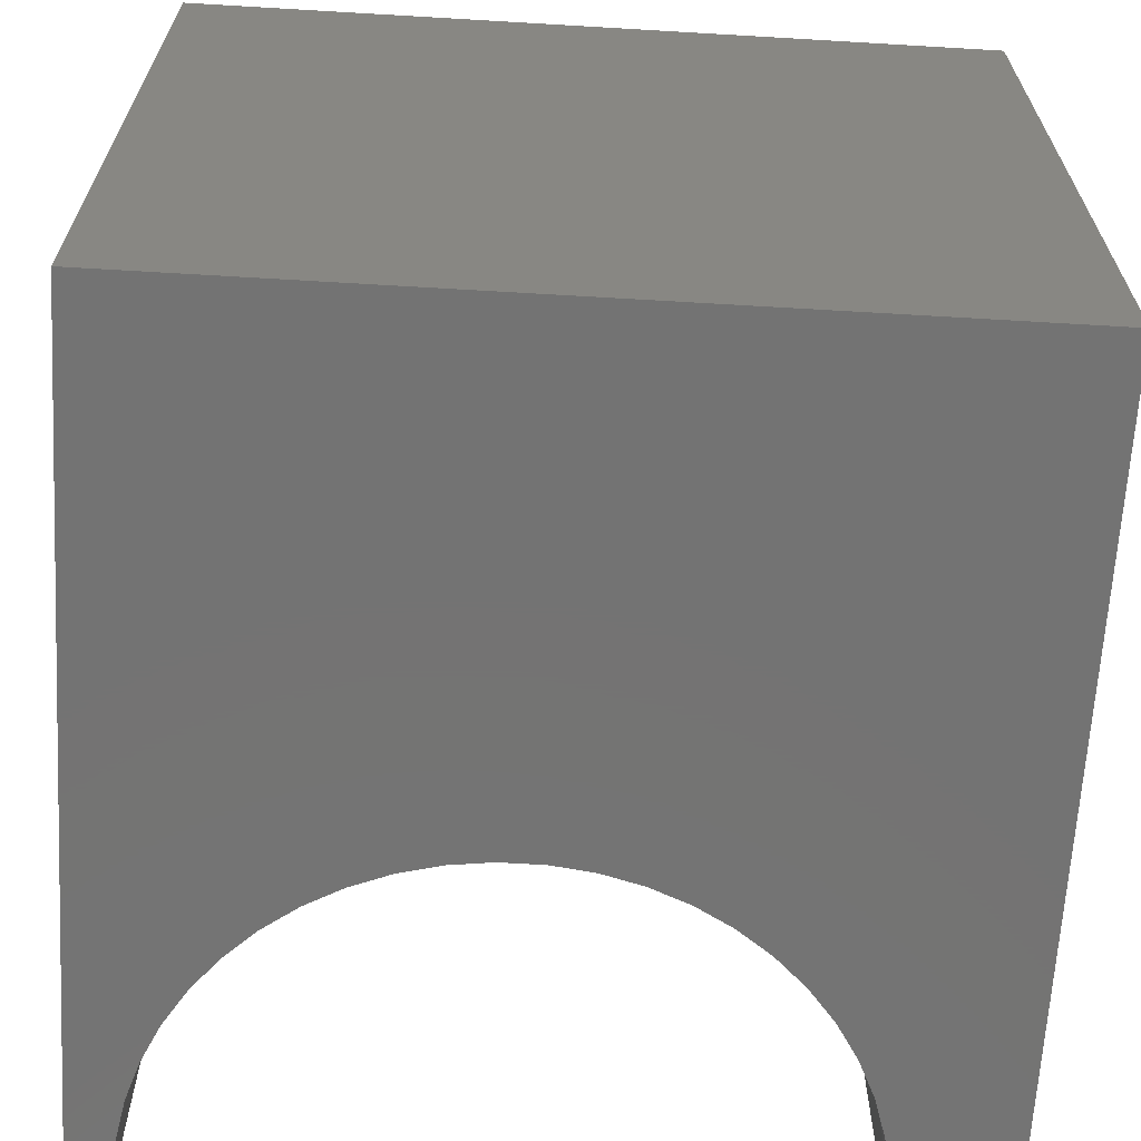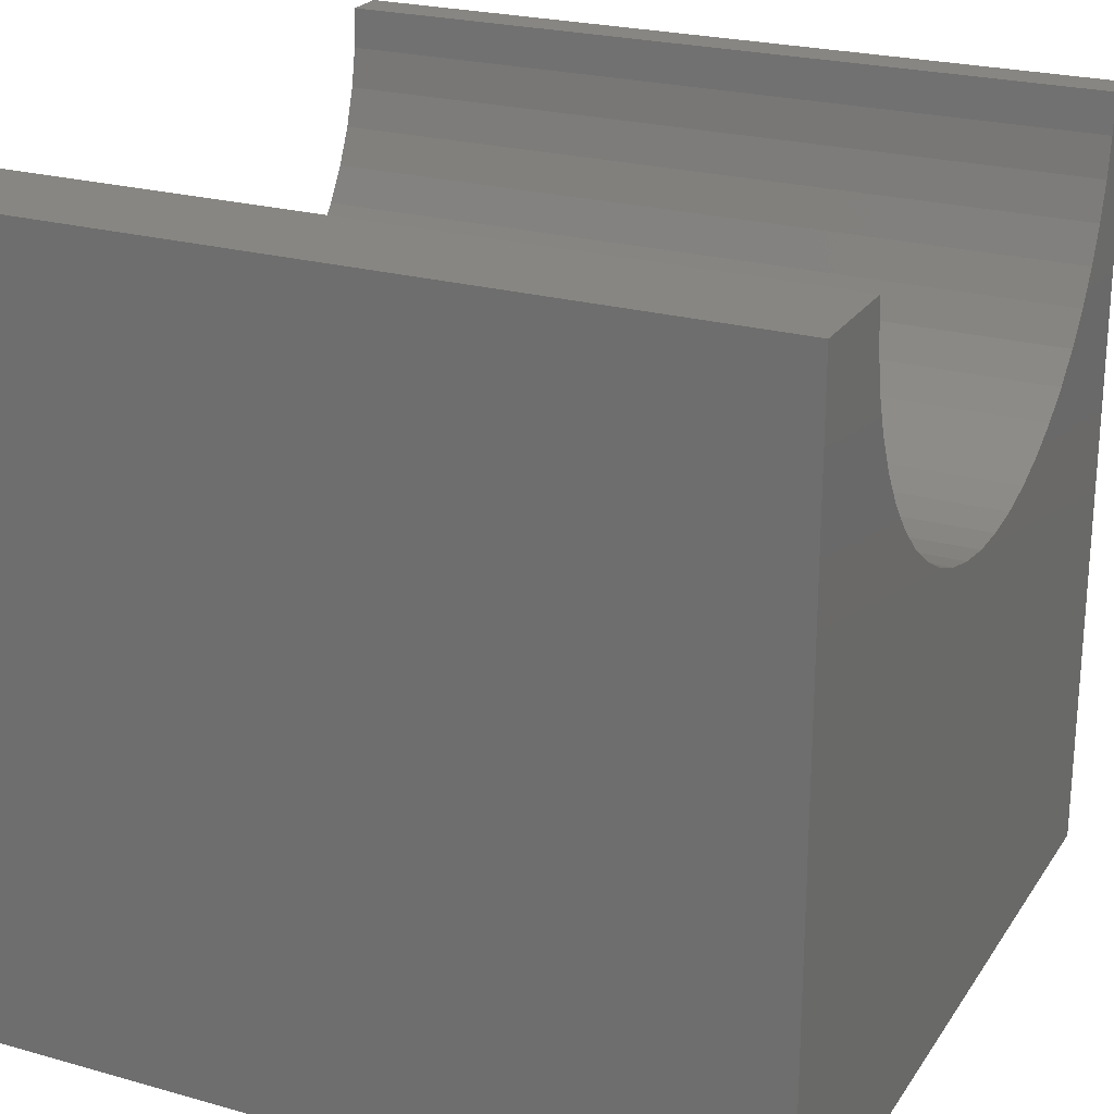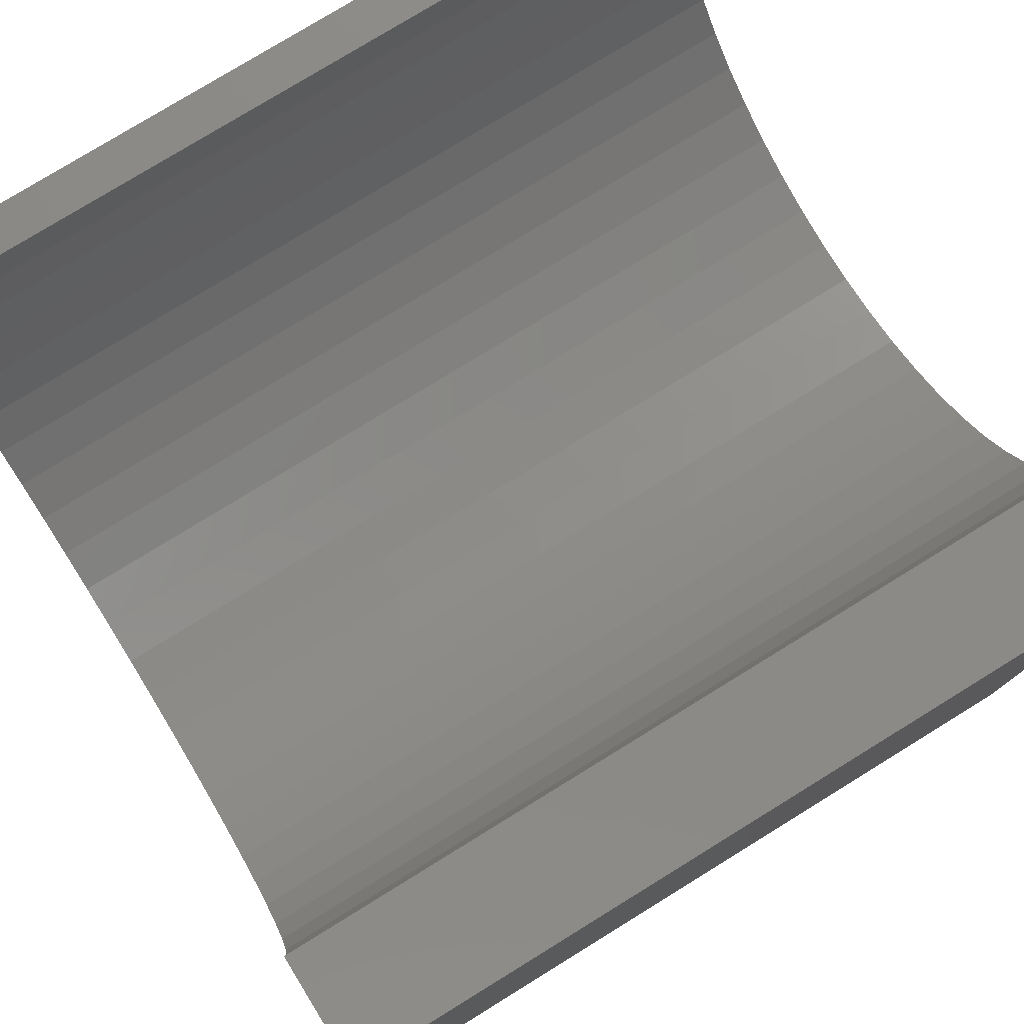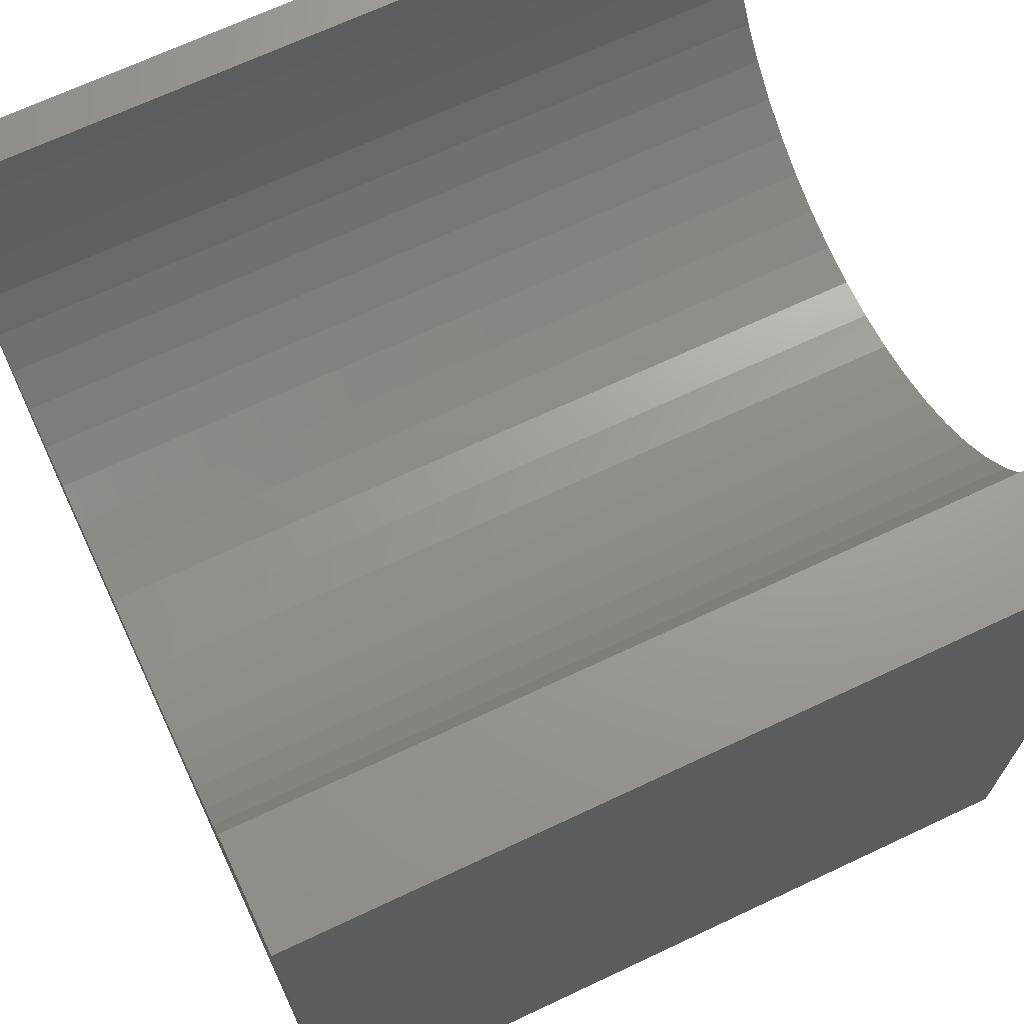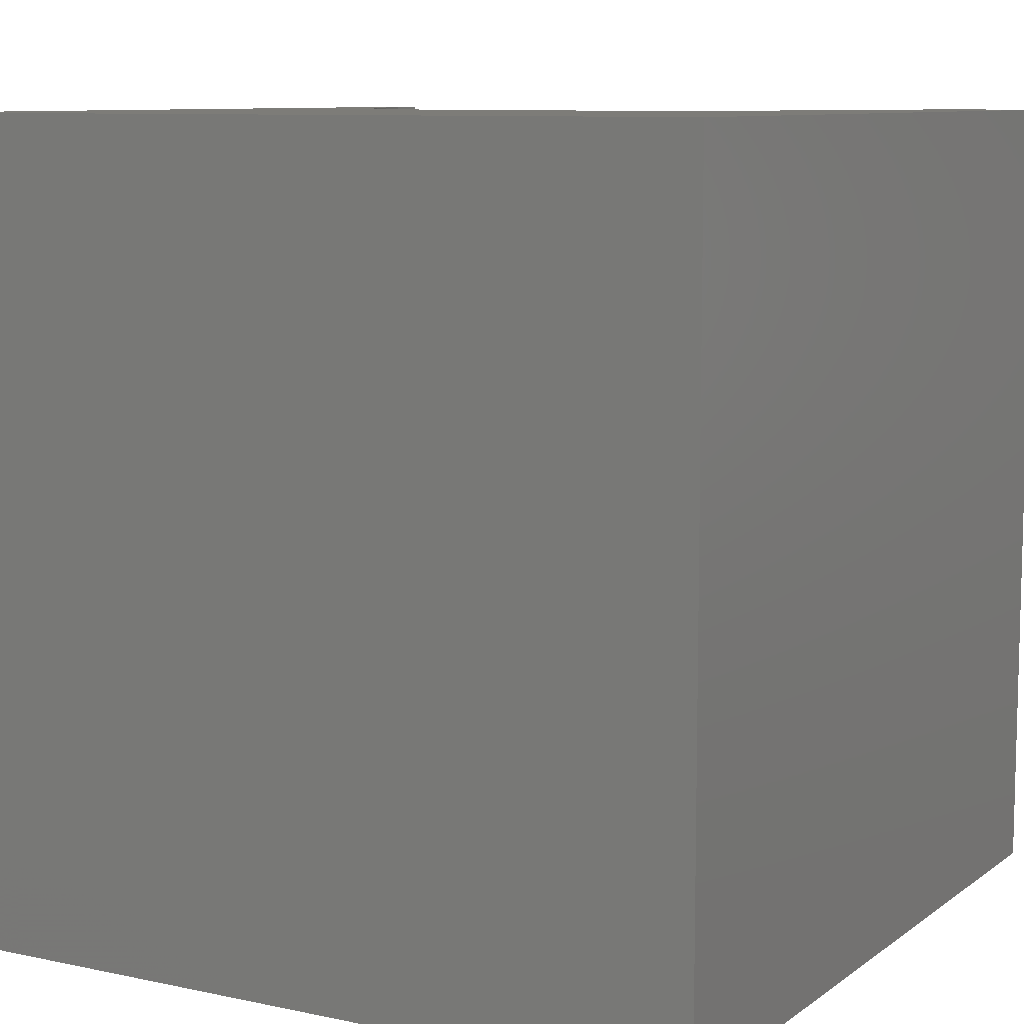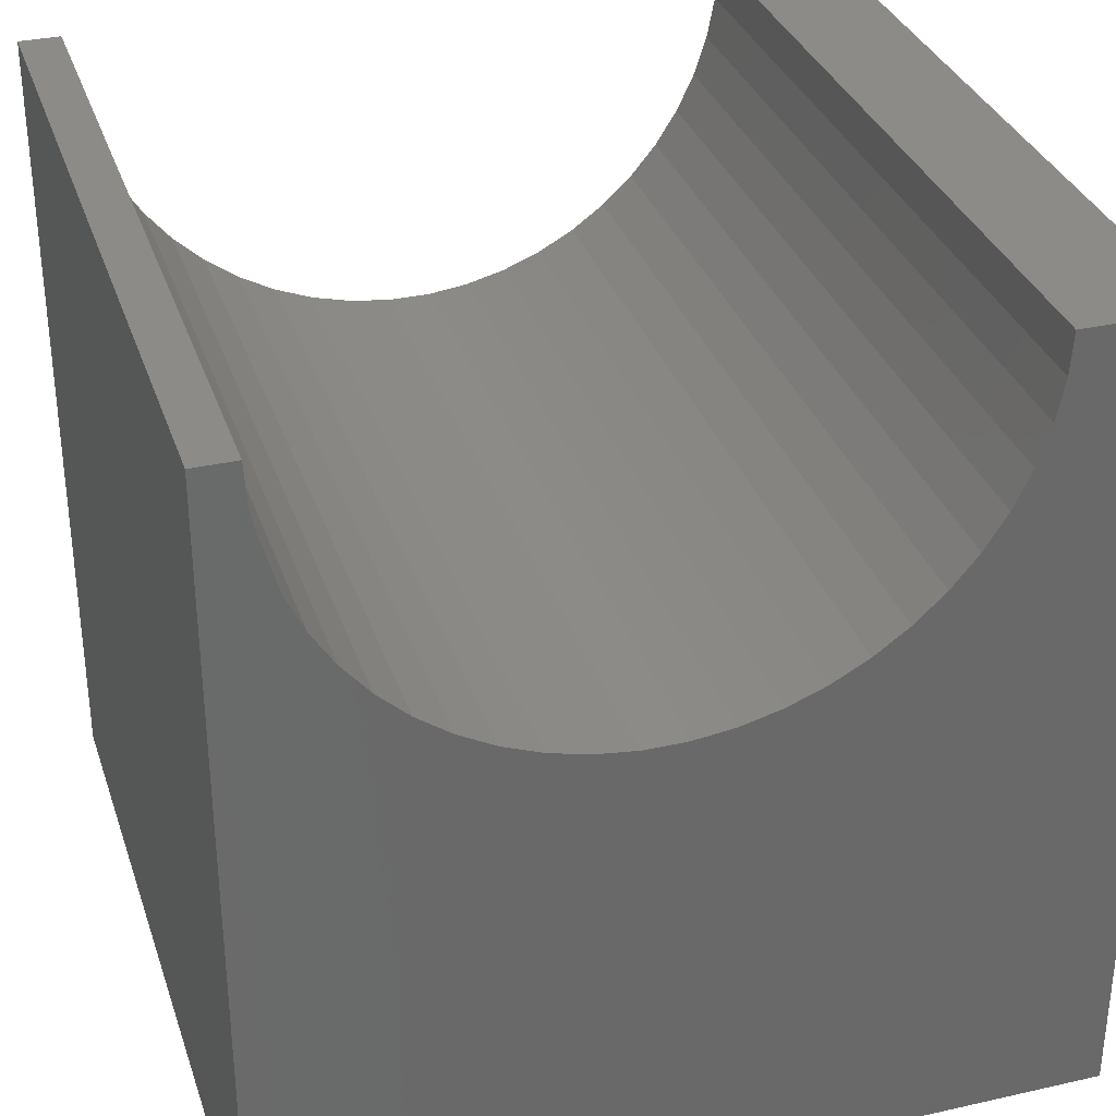
<metadata>
{"format":"stl","ext":"stl","renderer":"f3d","projection":"perspective","resolution":1024,"background":"white","views":[{"elev":-65.6,"azim":176.6,"up":"+Y"},{"elev":23.6,"azim":-64.7,"up":"+Z"},{"elev":78.4,"azim":-121.6,"up":"+Z"},{"elev":69.0,"azim":-115.2,"up":"+Z"},{"elev":9.1,"azim":-150.4,"up":"+Y"},{"elev":33.0,"azim":162.7,"up":"+Z"}]}
</metadata>
<code>
# stl→obj: 60 verts, 116 faces
v 1.37 10 10
v 0 10 10
v 1.37 0 10
v 0 0 10
v 0 10 0
v 0 0 0
v 9.489 0 10
v 10 0 10
v 9.489 10 10
v 10 10 10
v 10 10 0
v 10 0 0
v 7.605 10 6.572
v 8.017 10 6.872
v 8.987 10 8.044
v 9.204 10 8.505
v 9.362 10 8.99
v 9.457 10 9.491
v 8.389 10 7.221
v 8.714 10 7.614
v 1.872 10 8.044
v 2.145 10 7.614
v 2.47 10 7.221
v 2.842 10 6.872
v 1.402 10 9.491
v 1.497 10 8.99
v 1.655 10 8.505
v 3.254 10 6.572
v 3.701 10 6.326
v 4.175 10 6.139
v 4.669 10 6.012
v 5.175 10 5.948
v 5.684 10 5.948
v 6.19 10 6.012
v 6.684 10 6.139
v 7.158 10 6.326
v 1.402 0 9.491
v 9.457 0 9.491
v 9.362 0 8.99
v 9.204 0 8.505
v 8.987 0 8.044
v 8.714 0 7.614
v 8.389 0 7.221
v 8.017 0 6.872
v 7.605 0 6.572
v 7.158 0 6.326
v 6.684 0 6.139
v 4.669 0 6.012
v 4.175 0 6.139
v 6.19 0 6.012
v 5.684 0 5.948
v 5.175 0 5.948
v 2.145 0 7.614
v 2.47 0 7.221
v 2.842 0 6.872
v 3.701 0 6.326
v 3.254 0 6.572
v 1.872 0 8.044
v 1.655 0 8.505
v 1.497 0 8.99
f 1 2 3
f 3 2 4
f 2 5 4
f 4 5 6
f 7 8 9
f 9 8 10
f 11 10 12
f 12 10 8
f 5 11 6
f 6 11 12
f 13 14 11
f 15 16 11
f 11 16 17
f 11 17 10
f 10 17 18
f 10 18 9
f 14 19 11
f 11 19 20
f 11 20 15
f 21 22 5
f 5 22 23
f 5 23 24
f 1 25 2
f 2 25 26
f 2 26 5
f 5 26 27
f 5 27 21
f 24 28 5
f 5 28 29
f 5 29 30
f 30 31 5
f 5 31 32
f 5 32 11
f 11 32 33
f 11 33 34
f 34 35 11
f 11 35 36
f 11 36 13
f 37 3 4
f 7 38 8
f 8 38 39
f 8 39 12
f 12 39 40
f 12 40 41
f 41 42 12
f 12 42 43
f 12 43 44
f 44 45 12
f 12 45 46
f 12 46 47
f 48 49 6
f 47 50 12
f 12 50 51
f 12 51 6
f 6 51 52
f 6 52 48
f 53 6 54
f 54 6 55
f 49 56 6
f 6 56 57
f 6 57 55
f 53 58 6
f 6 58 59
f 6 59 4
f 4 59 60
f 4 60 37
f 7 9 18
f 7 18 38
f 38 18 17
f 38 17 39
f 39 17 16
f 39 16 40
f 40 16 15
f 40 15 41
f 41 15 20
f 41 20 42
f 42 20 19
f 42 19 43
f 43 19 14
f 43 14 44
f 44 14 13
f 44 13 45
f 45 13 36
f 45 36 46
f 46 36 35
f 46 35 47
f 47 35 34
f 47 34 50
f 50 34 33
f 50 33 51
f 51 33 32
f 51 32 52
f 52 32 31
f 52 31 48
f 48 31 30
f 48 30 49
f 49 30 29
f 49 29 56
f 56 29 28
f 56 28 57
f 57 28 24
f 57 24 55
f 55 24 23
f 55 23 54
f 54 23 22
f 54 22 53
f 53 22 21
f 53 21 58
f 58 21 27
f 58 27 59
f 59 27 26
f 59 26 60
f 60 26 25
f 60 25 37
f 37 25 1
f 37 1 3

</code>
